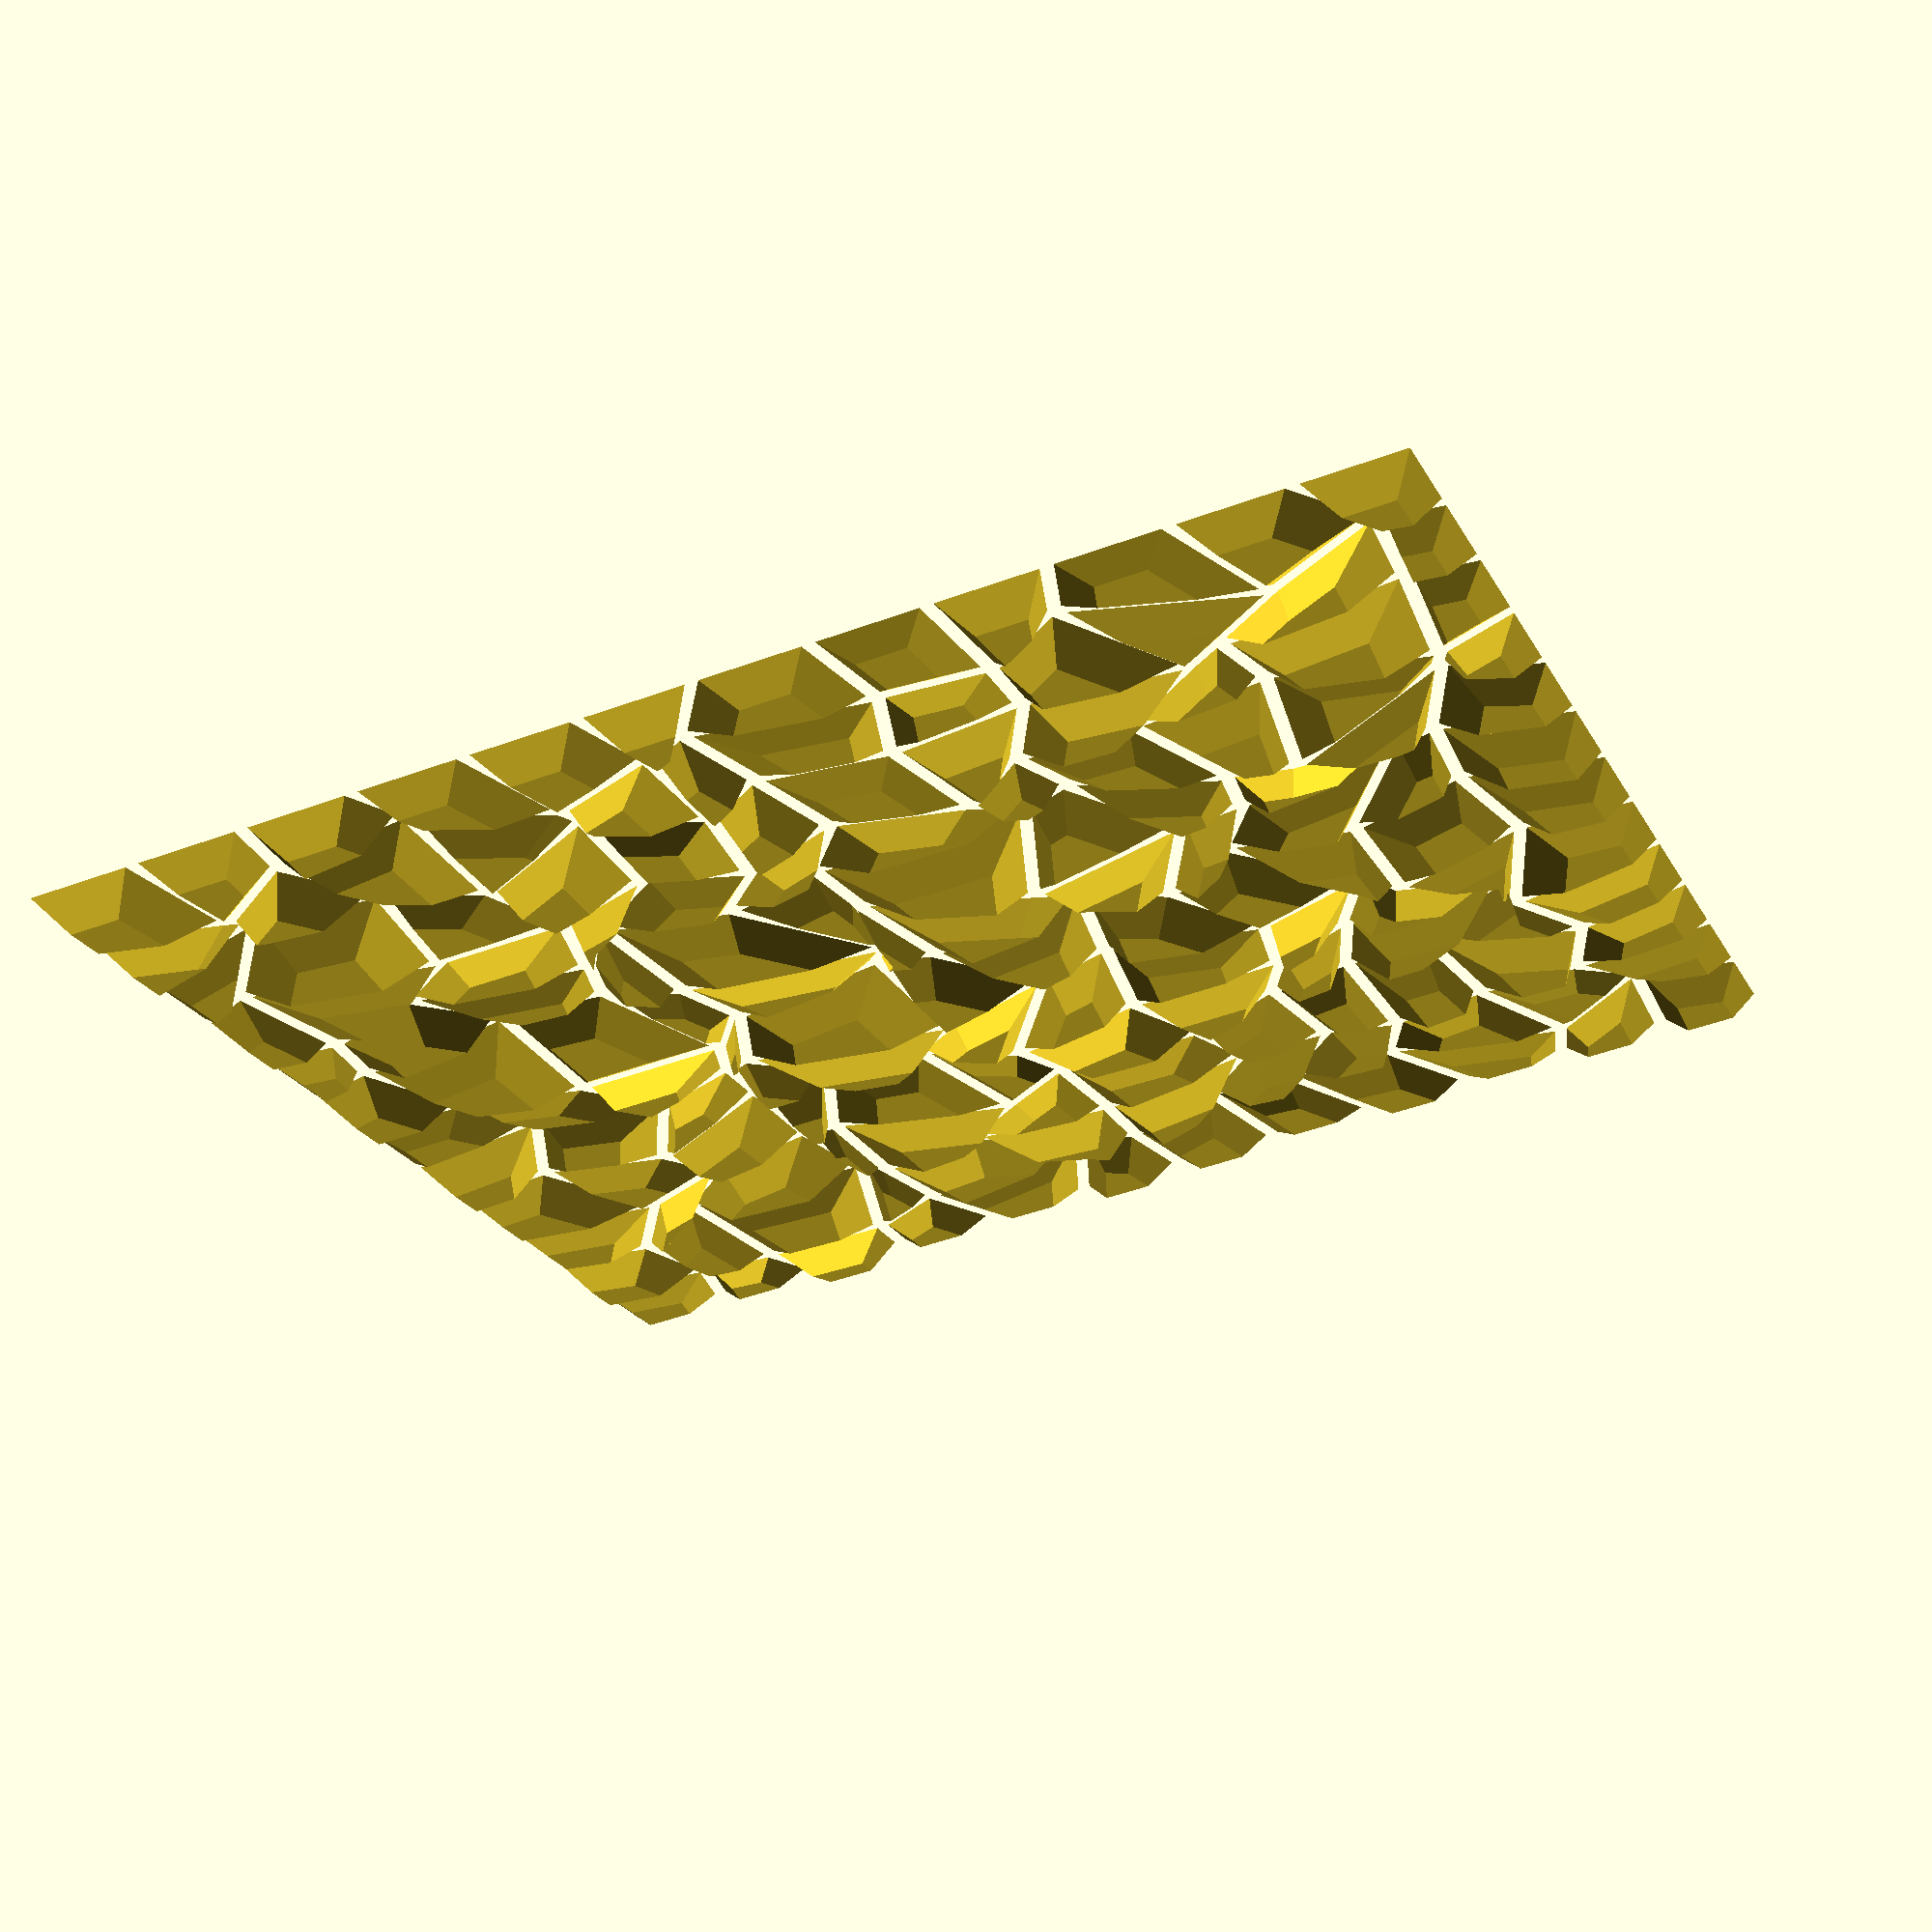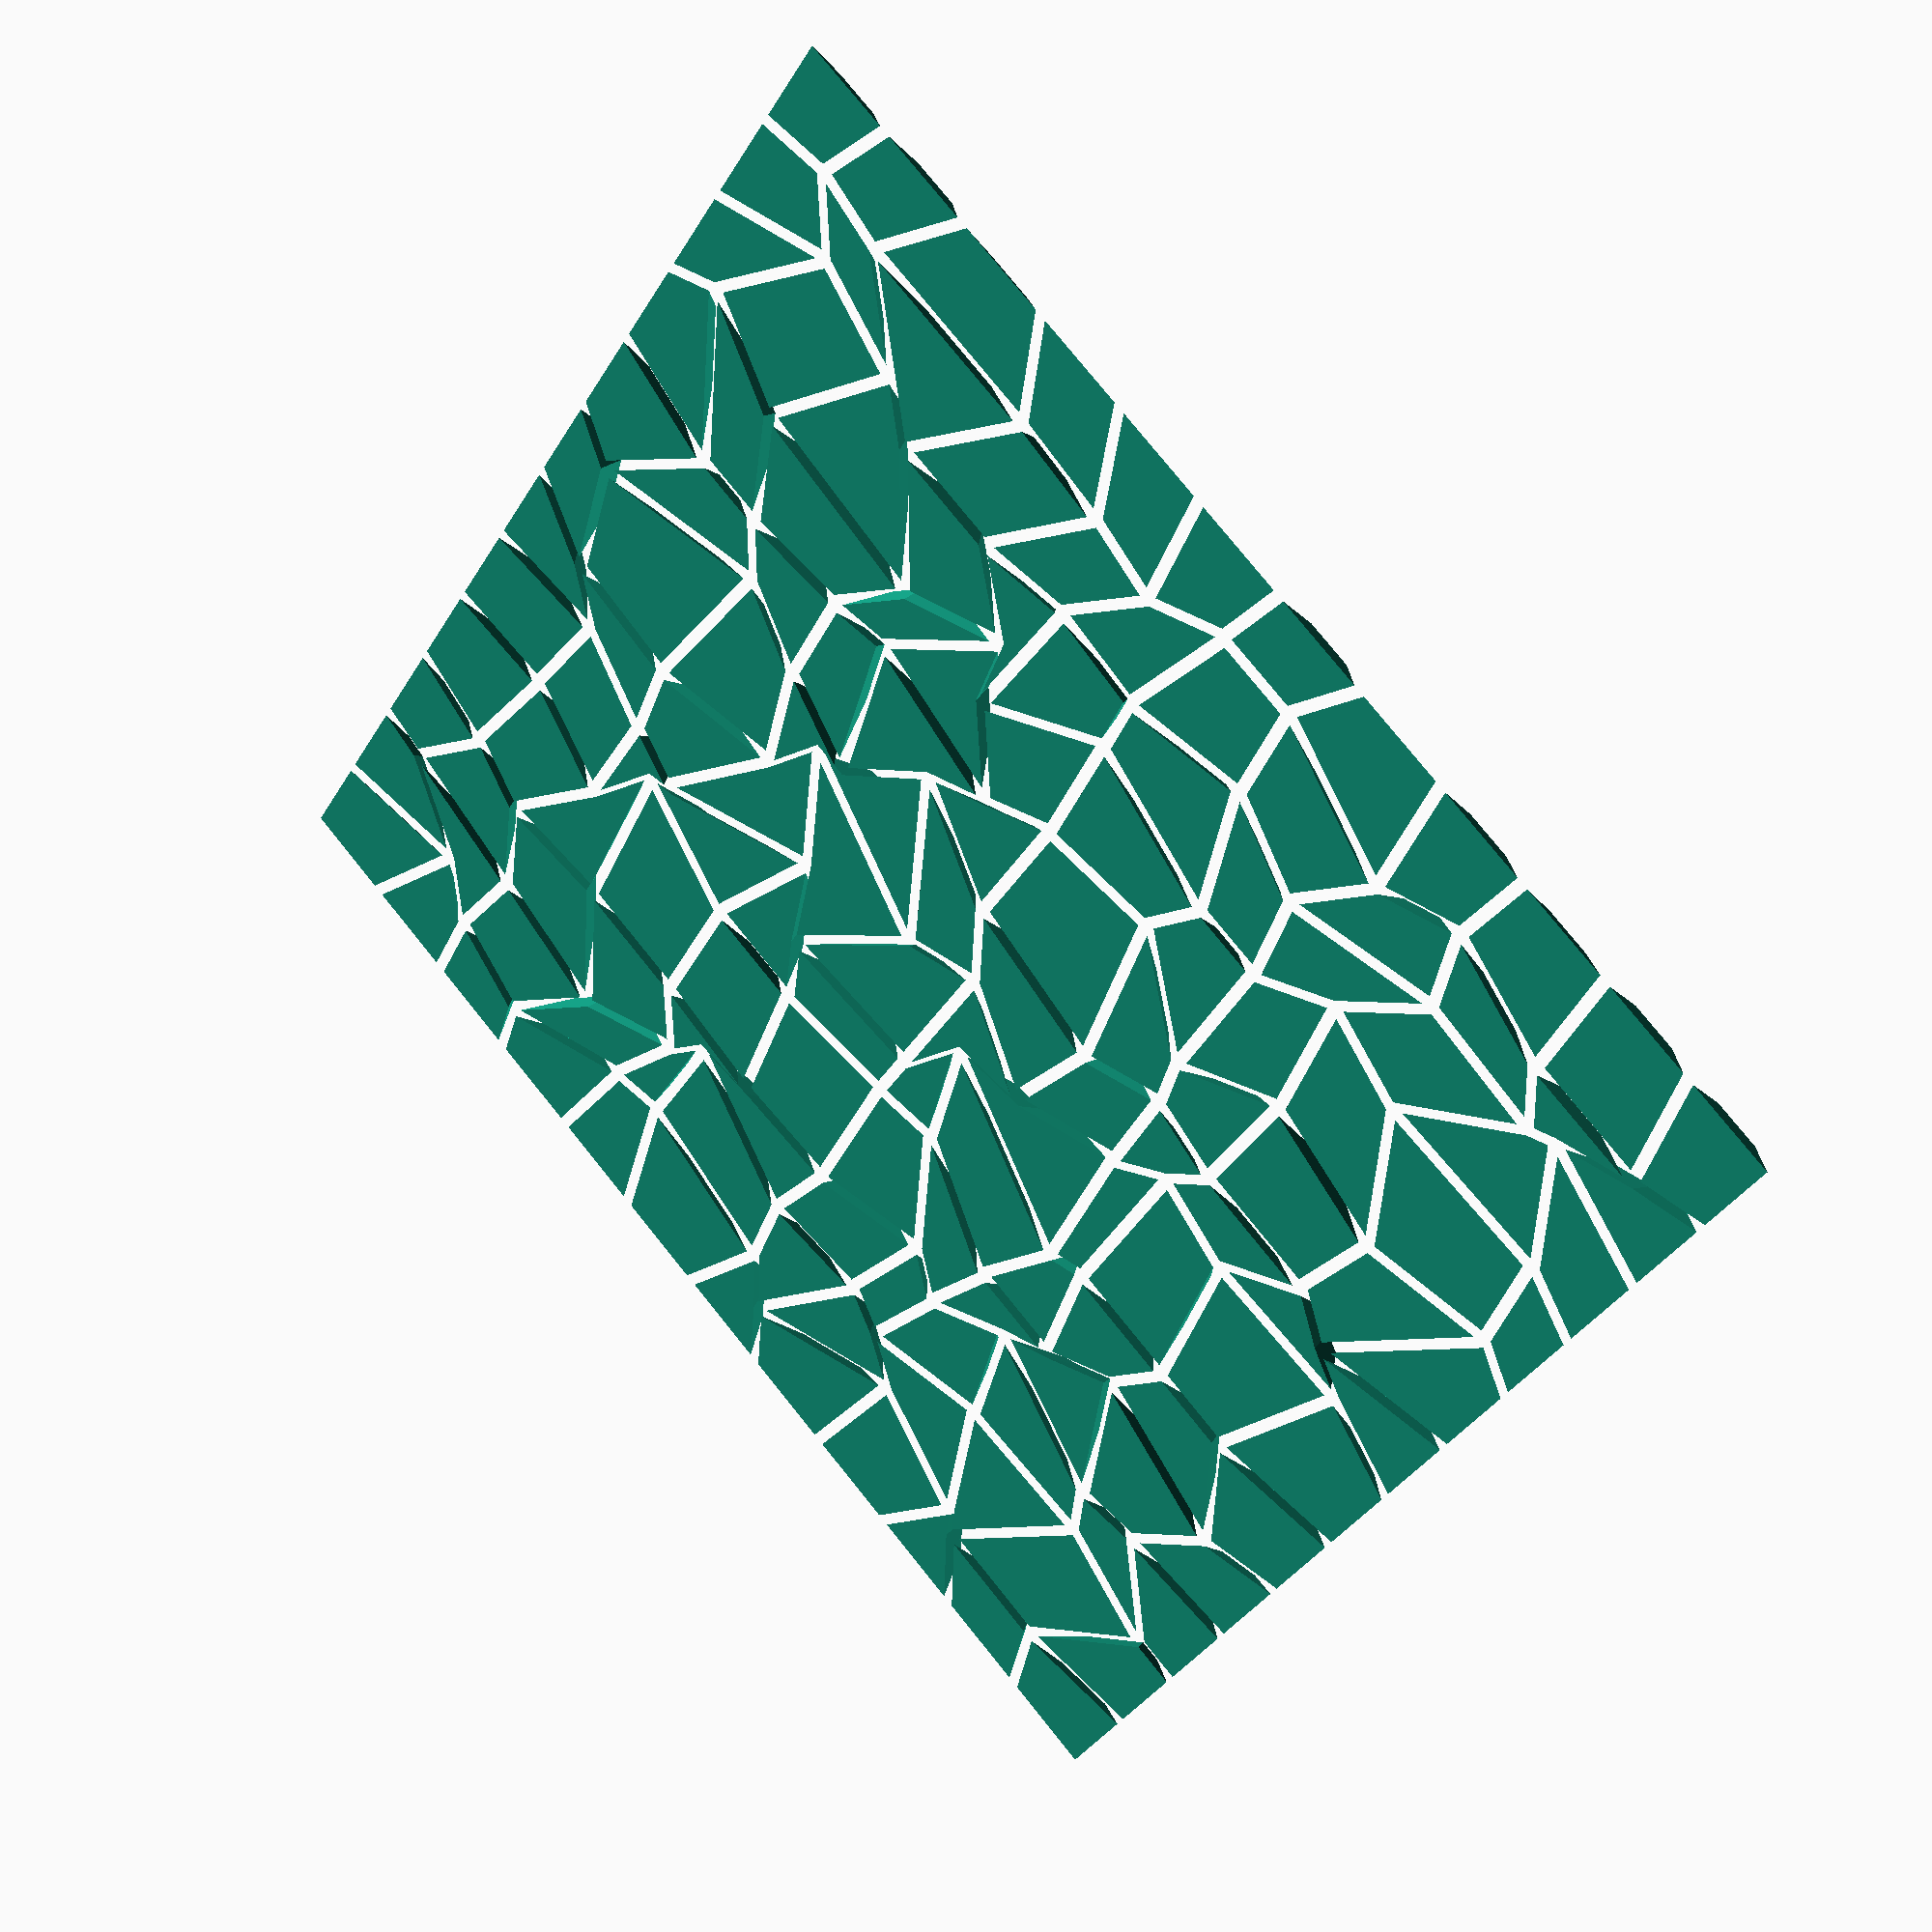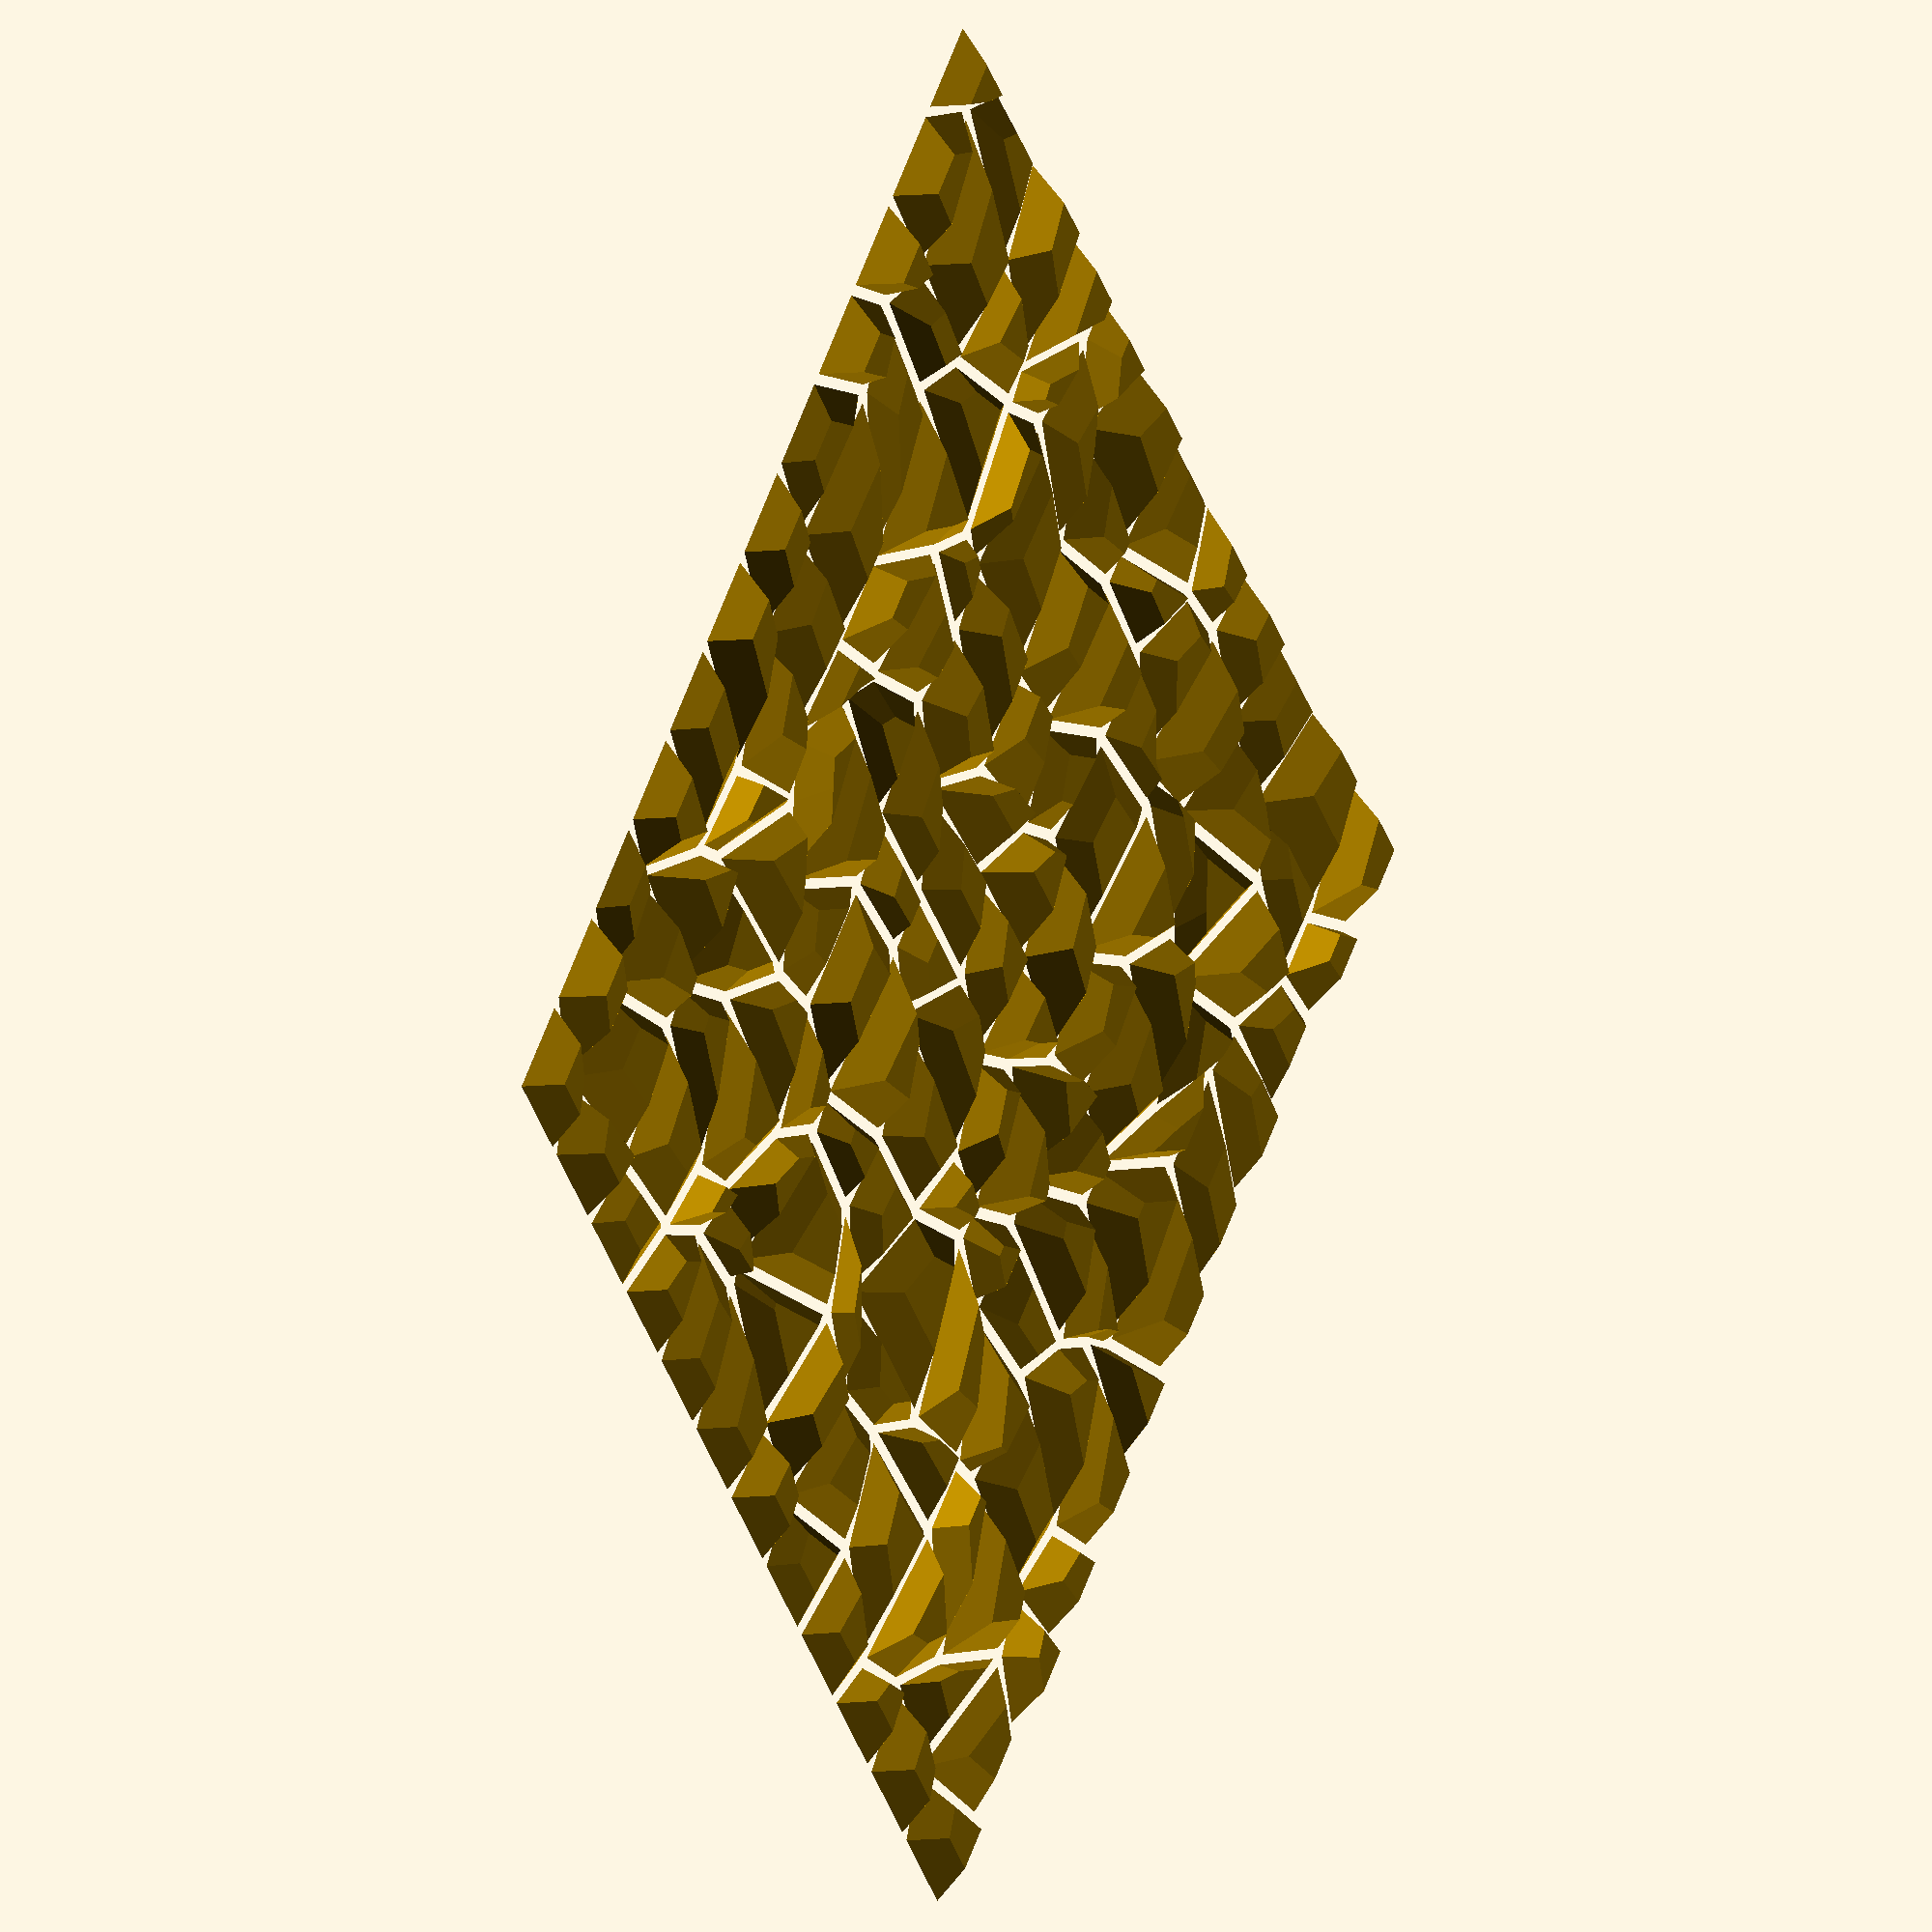
<openscad>
/* quads.scad -
 *
 * Some quadrilaterals that are perturbed rectangles, there are lots of settings
 * and options.
 *
 * HeightMode - Method used to set height of each quad, and must be one of:
 *
 *				HM_FIXED- All quads are the same height, BaseHeight.
 *
 *				HM_RANDOM - Each quad is BaseHeight + one of Heights
 *							random values, stepped by HeightInc.
 *
 * QuadType - Type of each quad, and must be one of:
 *
 *			  QT_VERT - Polygon with vertical sides.
 *
 *			  QT_TAPER - Polygon with tapered sides.
 *
 * Good settings:
 *
 * Rows	Cols	RectWidth	RectDepth	RectRowGap	RectColGap	RowPert	ColPert
 * ----	----	---------	---------	----------	----------	-------	-------
 *	9	9		16			16			2			2			8		8
 *	12	12		15			15
 */

/*
 * Each x in the grid is a point that will be perturbed (in x and y) 
 * to make slightly irregular quadrilaterals. The edges remain untouched
 * to create a rectangle.
  *
 *   0   1   2   3   4   5   6   7   8
 * 0 +---+---+---+---+---+---+---+---+
 *   | A |   |   |   |   |   |   |   |
 * 1 +---x---x---x---x---x---x---x---+
 *   |   |   |   |   |   |   |   |   |
 * 2 +---x---x---x---x---x---x---x---+
 *   |   |   |   |   |   |   |   |   |
 * 3 +---x---x---x---x---x---x---x---+
 *   |   |   |   |   |   |   |   |   |
 * 4 +---+---+---+---+---+---+---+---+
 *
 * A is the first rectangle (defined by the points around it, and so forth.
 */
 
/* Define the grid */
Rows = 12;
Cols = 12;

/* Define size of rectangles */
RectWidth = 15;
RectDepth = 15;

/* Define gap between rectangles */
RectRowGap = 2;
RectColGap = 2;

/* 
 * Define amount of perturbation per rectangle, this is -/+, so the 
 * perturbation can be from (-RowPert) to (RowPert), and the same 
 * for ColPert. 
 */
RowPert = 8;
ColPert = 8;

/* Set height mode */
//HeightMode = "HM_FIXED";
HeightMode = "HM_RANDOM";

/* Set quad type */
//QuadType = "QT_VERT";
QuadType = "QT_TAPER";

/* Set options for fixed and random heights */
BaseHeight = 3;
HeightInc  = 0.4;
Heights    = 7;

/* Compute overall size */
Width = (Cols * RectWidth) + ((Cols - 1) * RectColGap);
Depth = (Cols * RectDepth) + ((Rows - 1) * RectRowGap);

echo ("Overall size: ", Width, Depth);

/* Build the grid */
G = 
[
	[for (c = [0 : Cols]) [ 0, 0]],
		
	for (r = [1 : Rows - 1]) 
		[	[0, 0],
			for (c = [1 : Cols - 1]) [
				round(rands(-RowPert, RowPert, 1)[0]), 
				round(rands(-ColPert, ColPert, 1)[0])],
			[0, 0]				
		],
			
	[for (c = [0 : Cols]) [ 0, 0]],
];

for (r = [0 : Rows])
{
	echo("Row: ", r);
	echo("  ", G[r], "\n");
}
	

/*
 *	  [X_TL, Y_TL]       [X_TR, Y_TR]
 *    +-------------...-------------+
 *    |                             |
 *    .                             .
 *    |                             |
 *    +-------------...-------------+
 *	  [X_BL, Y_BL]       [X_BR, Y_BR]
 */

translate([-Width / 2, -Depth / 2, 0])
/* Construct polygons */
for (r = [0 : Rows - 1])
{
	for (c = [0 : Cols - 1])
	{ 
		/* Compute coordinates of each rectangle */
		X_BL = (c * (RectWidth + RectColGap)); 
		X_BR = X_BL + RectWidth;
		X_TL = X_BL;
		X_TR = X_BR;
	
		Y_BL = (r * (RectDepth + RectRowGap)); 
		Y_TL = Y_BL + RectDepth;
		Y_BR = Y_BL;
		Y_TR = Y_TL;
	
		/* Adjust by the per-corner perturbation in the grid */
		X_BL_G = X_BL + G[r][c][1];
		Y_BL_G = Y_BL + G[r][c][0];

		X_BR_G = X_BR + G[r][c+1][1];
		Y_BR_G = Y_BR + G[r][c+1][0];
	
		X_TL_G = X_TL + G[r+1][c][1];
		Y_TL_G = Y_TL + G[r+1][c][0];

		X_TR_G = X_TR + G[r+1][c+1][1];
		Y_TR_G = Y_TR + G[r+1][c+1][0];		
	
		/* Pick a height based on HeightMode */
		Height =
			(HeightMode == "HM_FIXED")  ? BaseHeight :
			(HeightMode == "HM_RANDOM") ? BaseHeight + floor(rands(0, Heights, 1)[0]) * HeightInc :
			0;
		
		/* Generate quad based on QuadType */
		if (QuadType == "QT_VERT")
		{
			linear_extrude(Height)
				polygon([[X_BL_G, Y_BL_G], [X_BR_G, Y_BR_G], 
						 [X_TR_G, Y_TR_G], [X_TL_G, Y_TL_G]]);
		}
		else 
		if (QuadType == "QT_TAPER")
		{
			X_Center = X_BL + RectWidth / 2;
			Y_Center = Y_BL + RectDepth / 2;
			
			translate([X_Center, Y_Center, 0])
				linear_extrude(Height, scale=0.5)
					translate([-X_Center, -Y_Center, 0])
						polygon([[X_BL_G, Y_BL_G], [X_BR_G, Y_BR_G], 
								 [X_TR_G, Y_TR_G], [X_TL_G, Y_TL_G]]);
		}
			
	}
}

</openscad>
<views>
elev=115.3 azim=338.8 roll=188.6 proj=p view=solid
elev=148.2 azim=235.3 roll=319.8 proj=p view=wireframe
elev=169.8 azim=226.7 roll=243.1 proj=o view=wireframe
</views>
